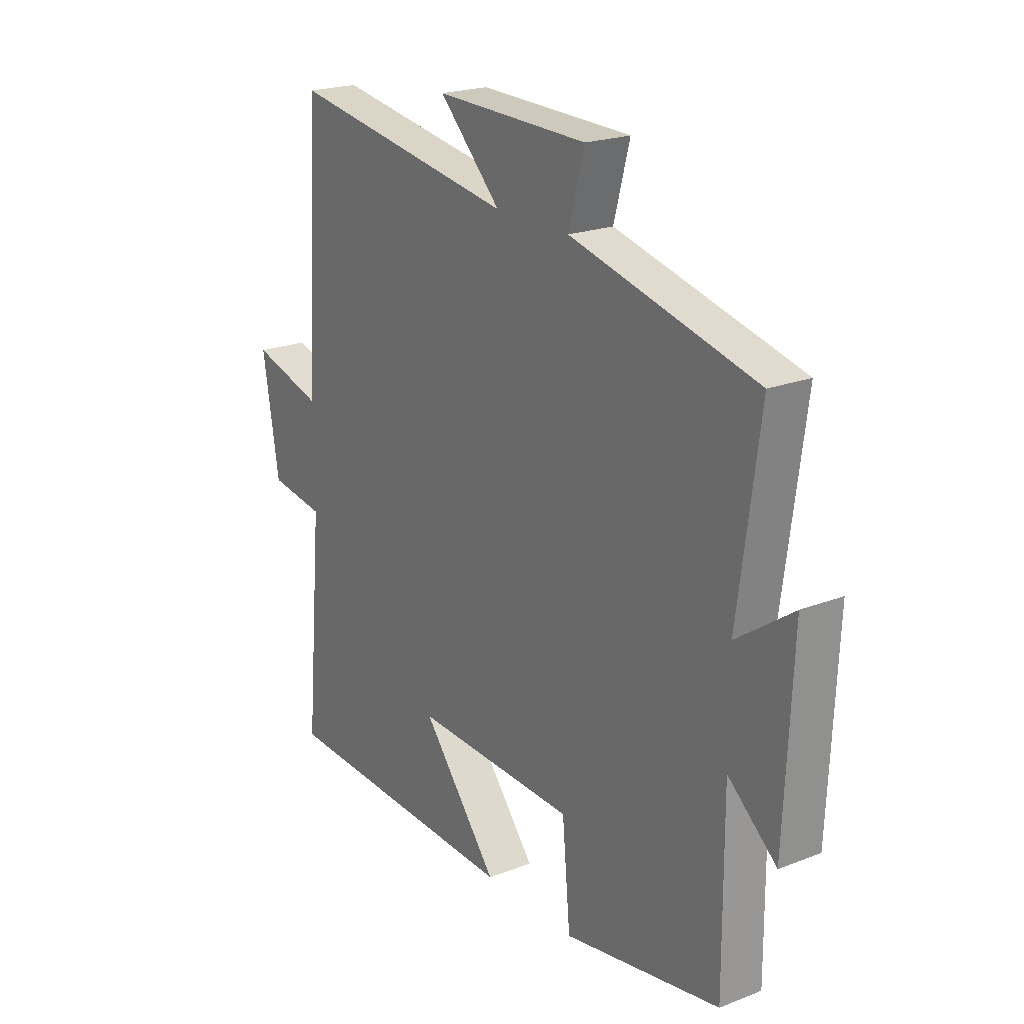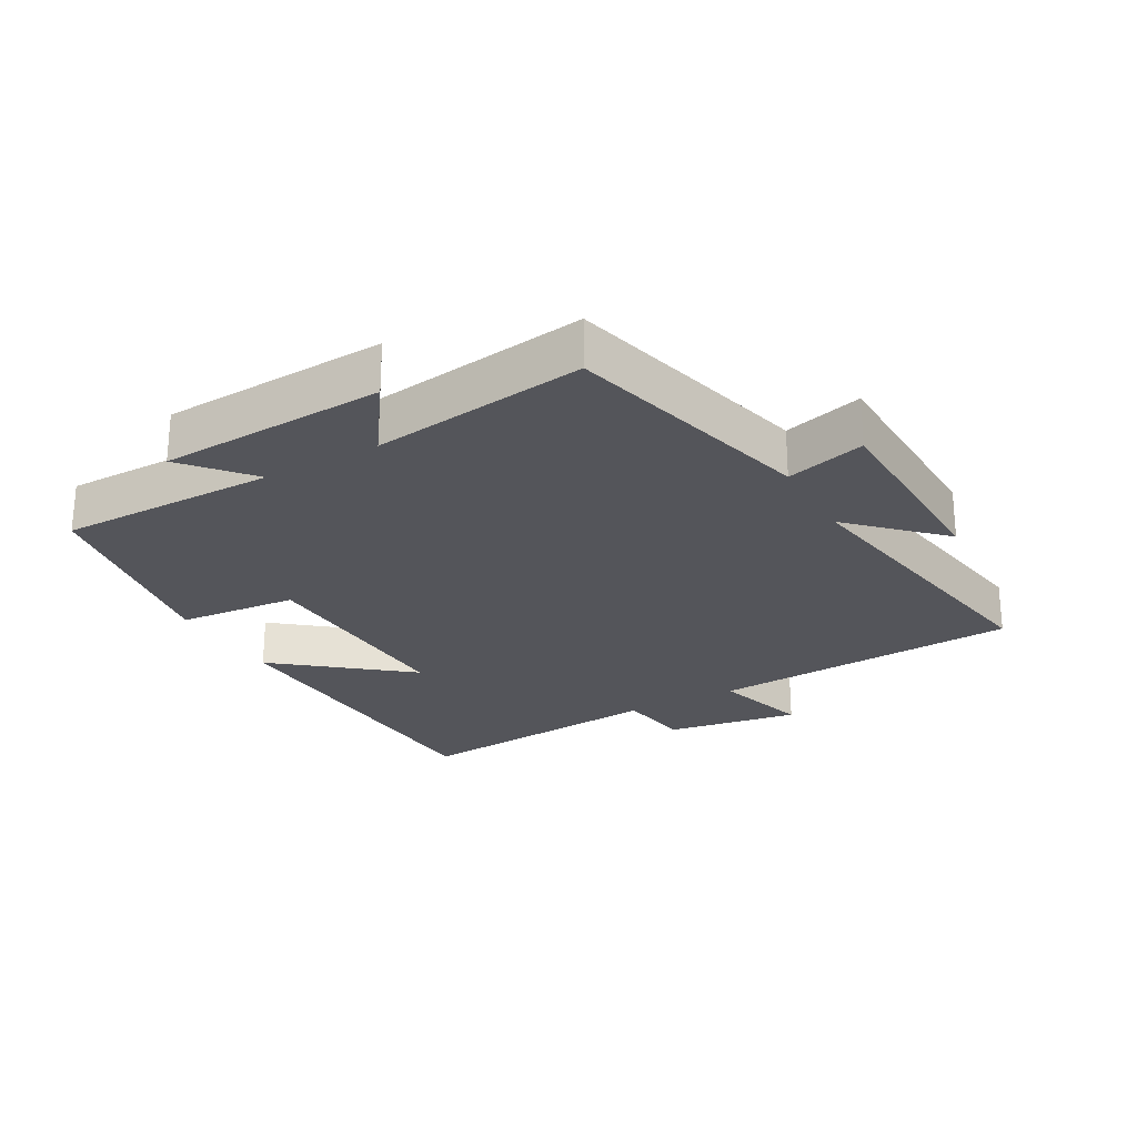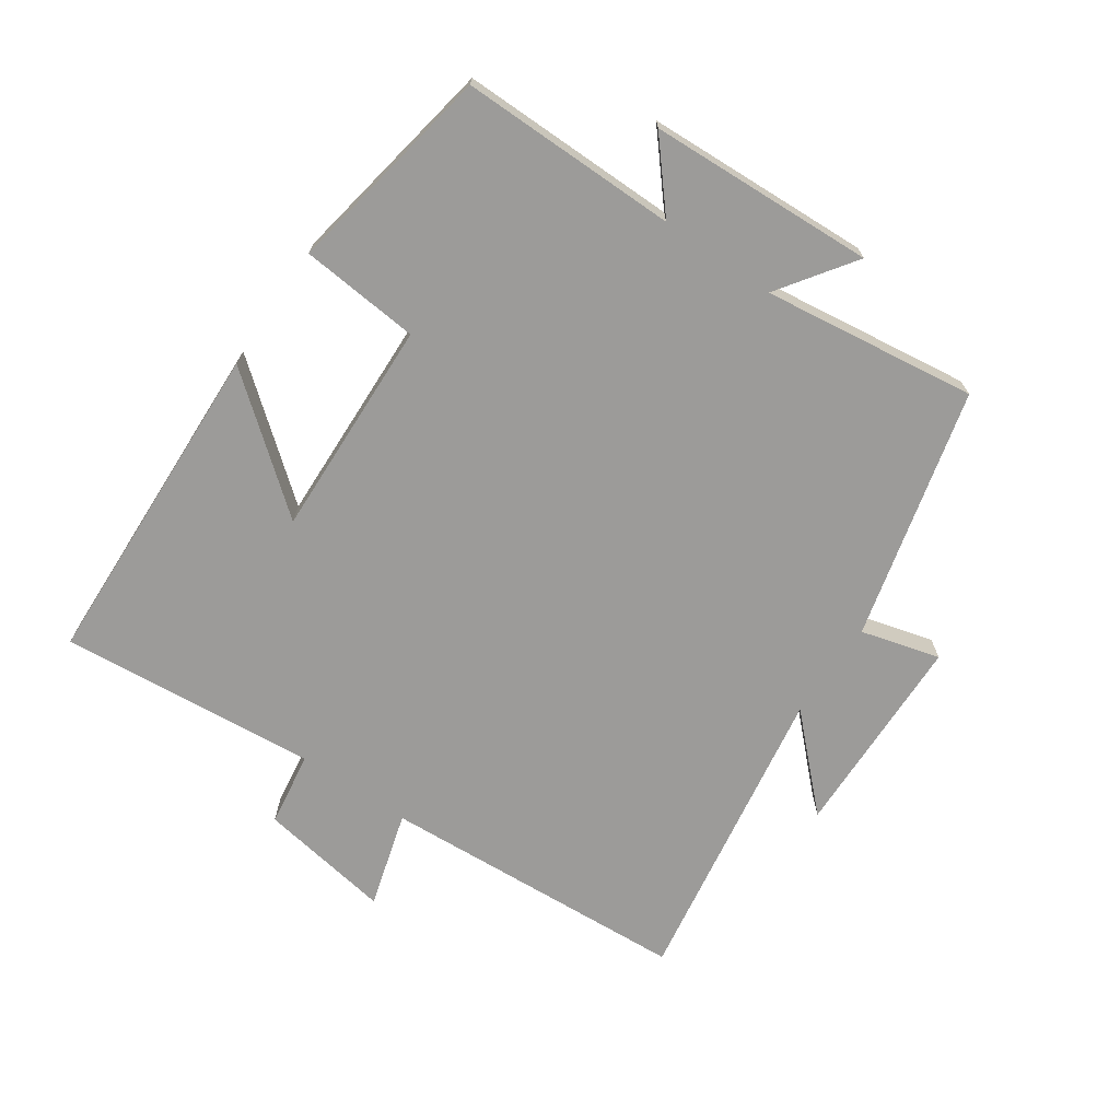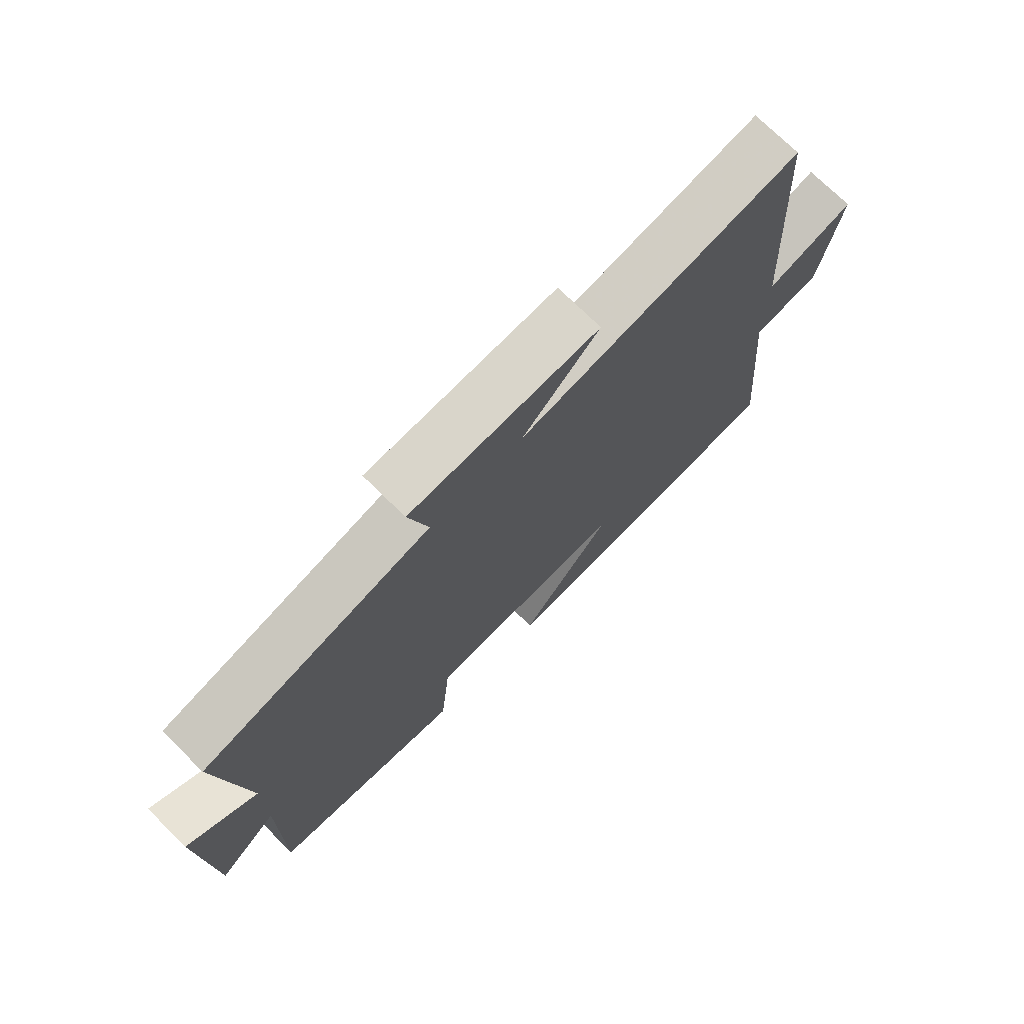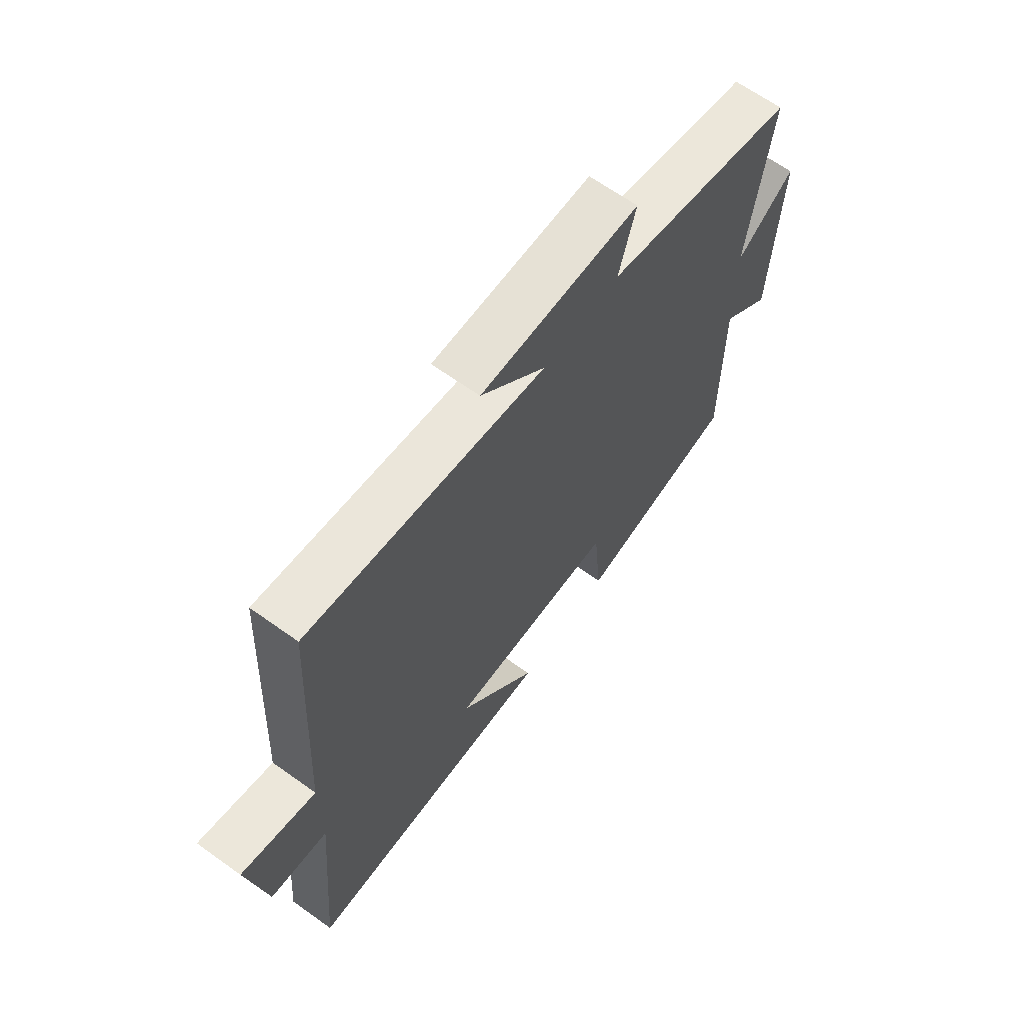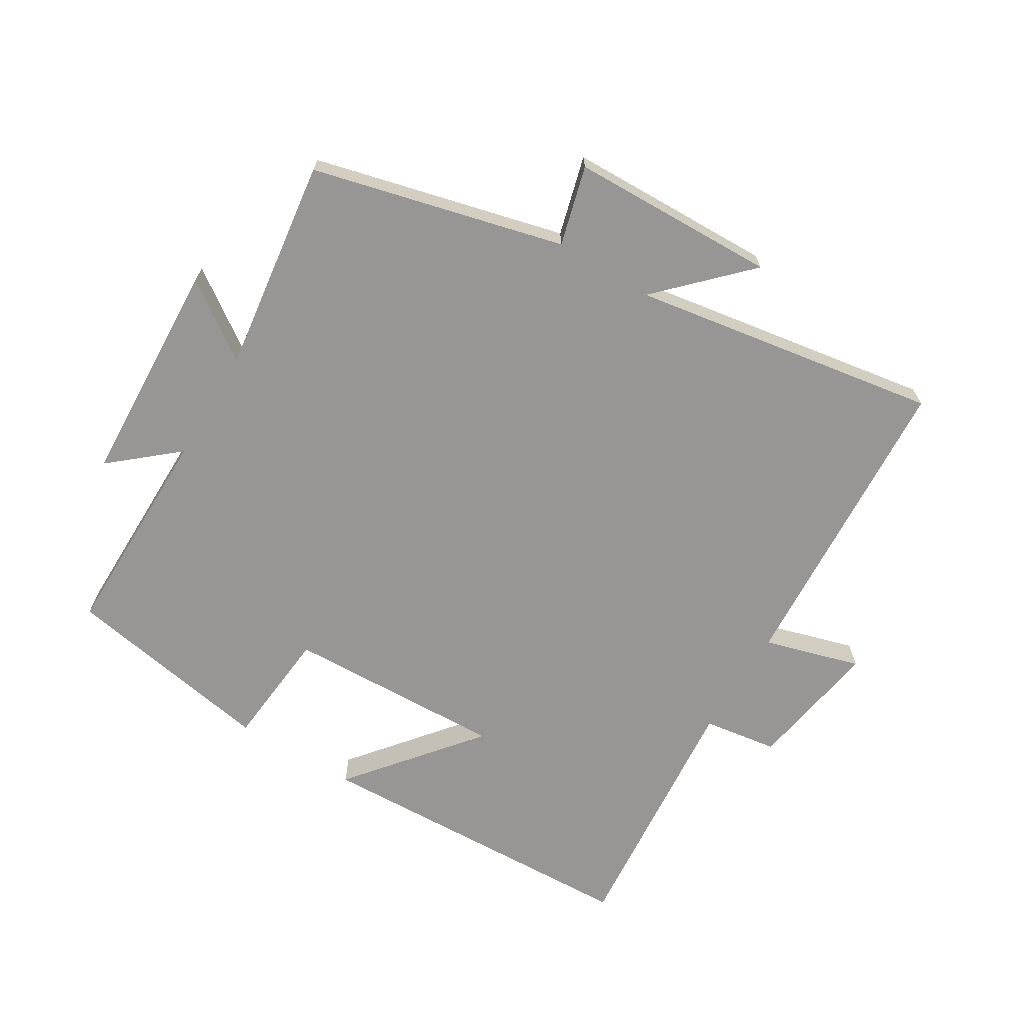
<metadata>
{"format":"obj","ext":"obj","renderer":"f3d","projection":"perspective","resolution":1024,"background":"white","views":[{"elev":21.3,"azim":-124.6,"up":"+Z"},{"elev":-24.9,"azim":-60.5,"up":"+Y"},{"elev":-69.8,"azim":-124.5,"up":"+Y"},{"elev":73.4,"azim":-45.4,"up":"+Z"},{"elev":65.6,"azim":125.7,"up":"+Z"},{"elev":-67.9,"azim":-31.2,"up":"+Y"}]}
</metadata>
<code>
v -0.544 0.07 0.403
v -0.158 0.07 0.5
v -0.191 0.07 0.622
v 0.127 0.07 0.63
v -0.002 0.07 0.5
v 0.472 0.07 0.577
v 0.5 0.07 0.098
v 0.649 0.07 0.141
v 0.615 0.07 -0.065
v 0.5 0.07 -0.082
v 0.535 0.07 -0.48
v 0.021 0.07 -0.5
v 0.18 0.07 -0.304
v -0.158 0.07 -0.316
v -0.175 0.07 -0.5
v -0.502 0.07 -0.442
v -0.5 0.07 -0.107
v -0.601 0.07 -0.193
v -0.617 0.07 0.155
v -0.5 0.07 0.073
v -0.544 0 0.403
v -0.158 0 0.5
v -0.191 0 0.622
v 0.127 0 0.63
v -0.002 0 0.5
v 0.472 0 0.577
v 0.5 0 0.098
v 0.649 0 0.141
v 0.615 0 -0.065
v 0.5 0 -0.082
v 0.535 0 -0.48
v 0.021 0 -0.5
v 0.18 0 -0.304
v -0.158 0 -0.316
v -0.175 0 -0.5
v -0.502 0 -0.442
v -0.5 0 -0.107
v -0.601 0 -0.193
v -0.617 0 0.155
v -0.5 0 0.073
f 17 18 19 20
f 14 15 16 17
f 13 14 17 20
f 10 11 12 13
f 20 1 2
f 13 20 2
f 10 13 2
f 7 8 9 10
f 5 6 7 10
f 2 3 4 5
f 2 5 10
f 40 39 38 37
f 37 36 35 34
f 40 37 34 33
f 33 32 31 30
f 22 21 40
f 22 40 33
f 22 33 30
f 30 29 28 27
f 30 27 26 25
f 25 24 23 22
f 30 25 22
f 1 21 22 2
f 2 22 23 3
f 3 23 24 4
f 4 24 25 5
f 5 25 26 6
f 6 26 27 7
f 7 27 28 8
f 8 28 29 9
f 9 29 30 10
f 10 30 31 11
f 11 31 32 12
f 12 32 33 13
f 13 33 34 14
f 14 34 35 15
f 15 35 36 16
f 16 36 37 17
f 17 37 38 18
f 18 38 39 19
f 19 39 40 20
f 20 40 21 1

</code>
